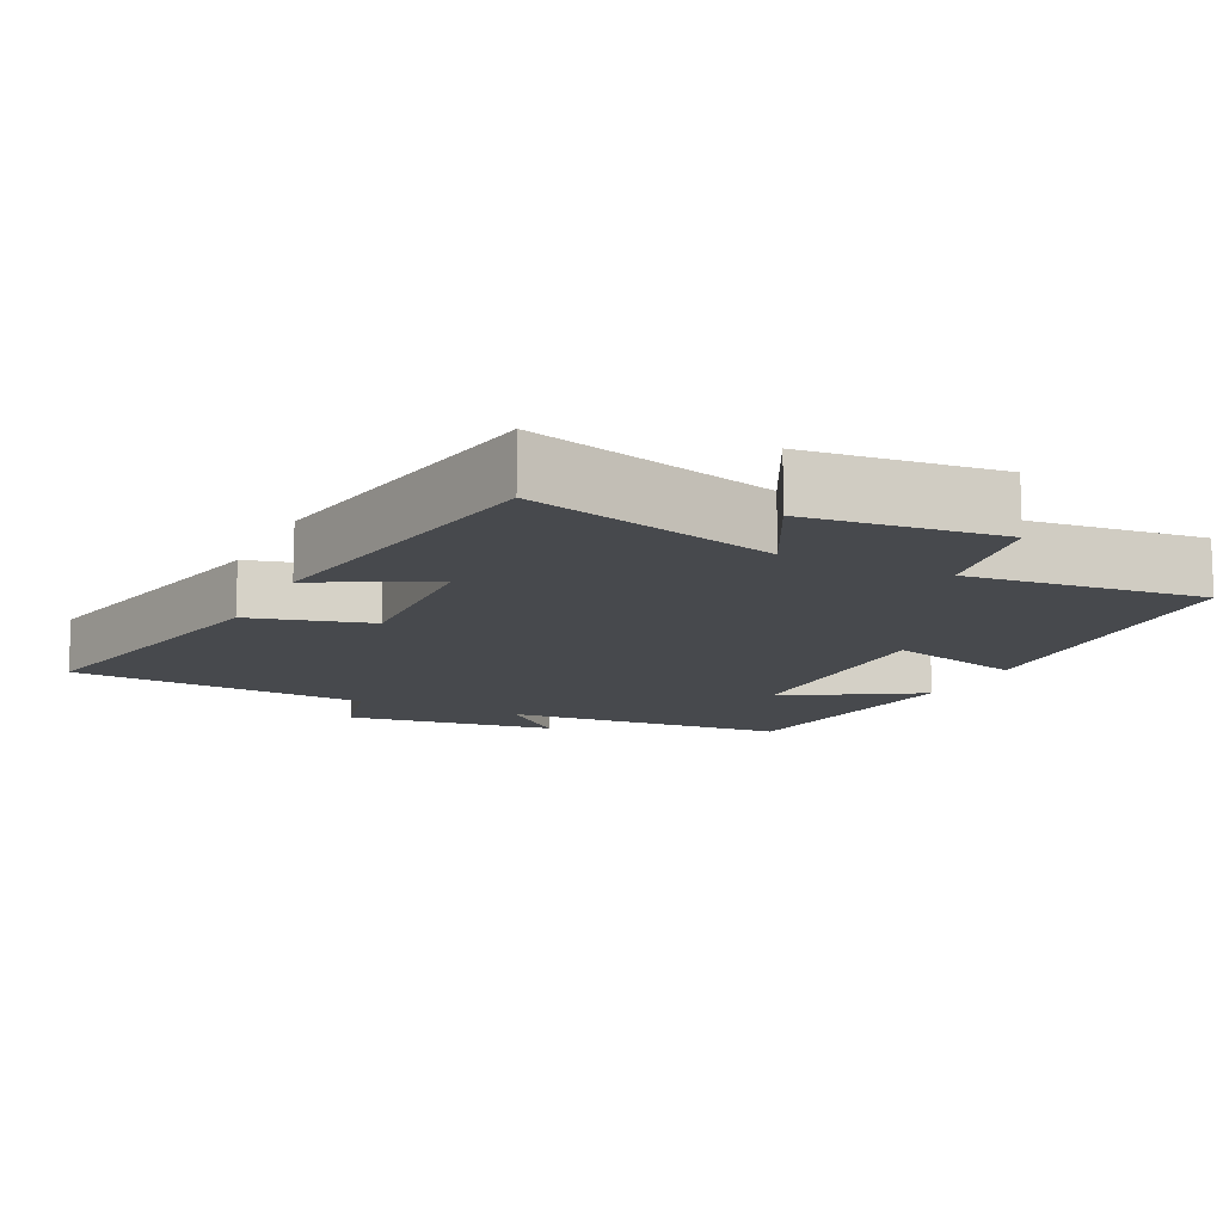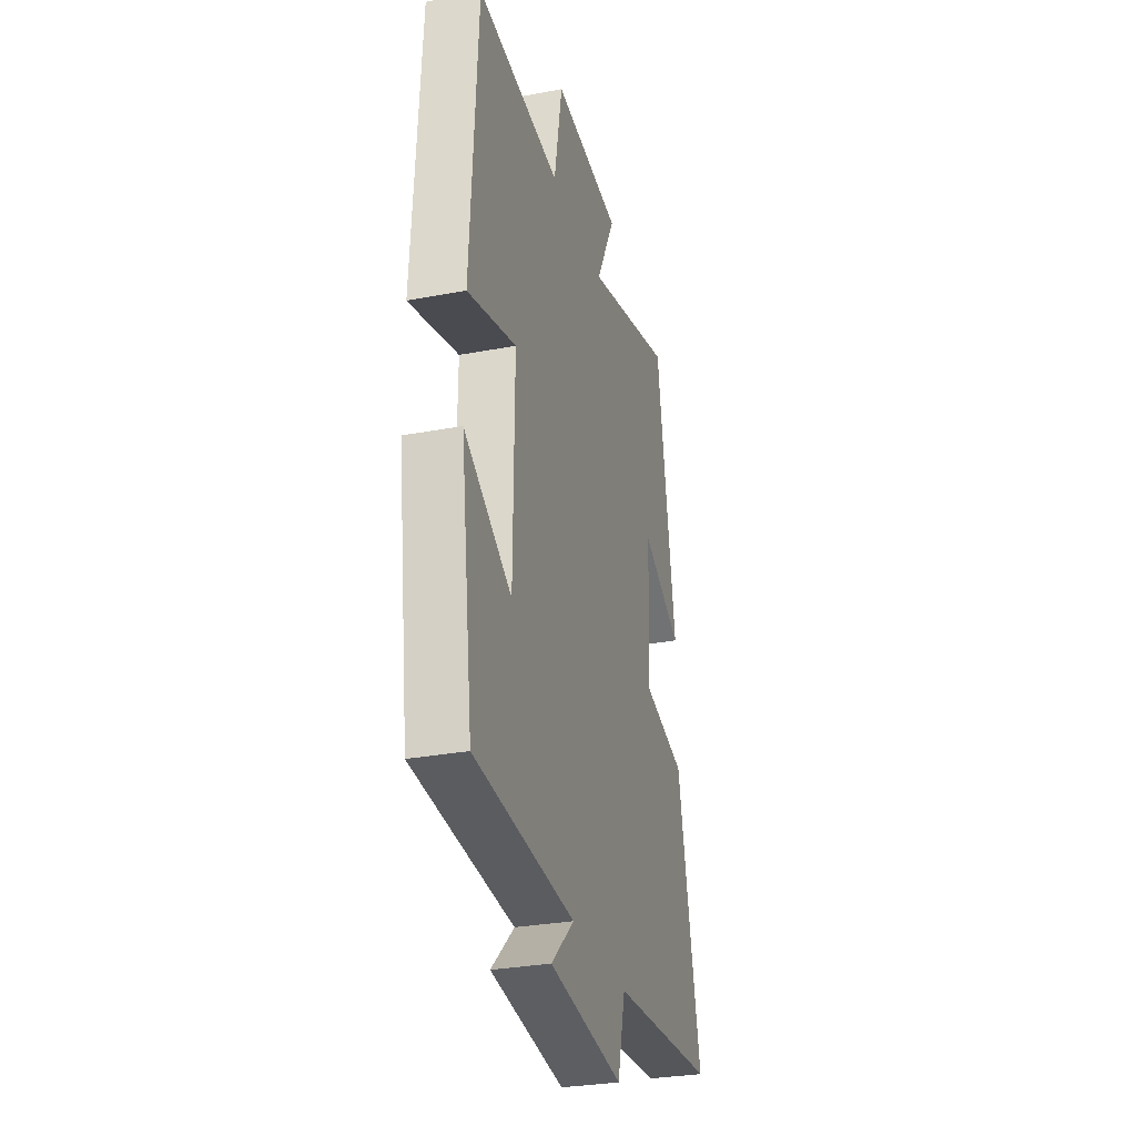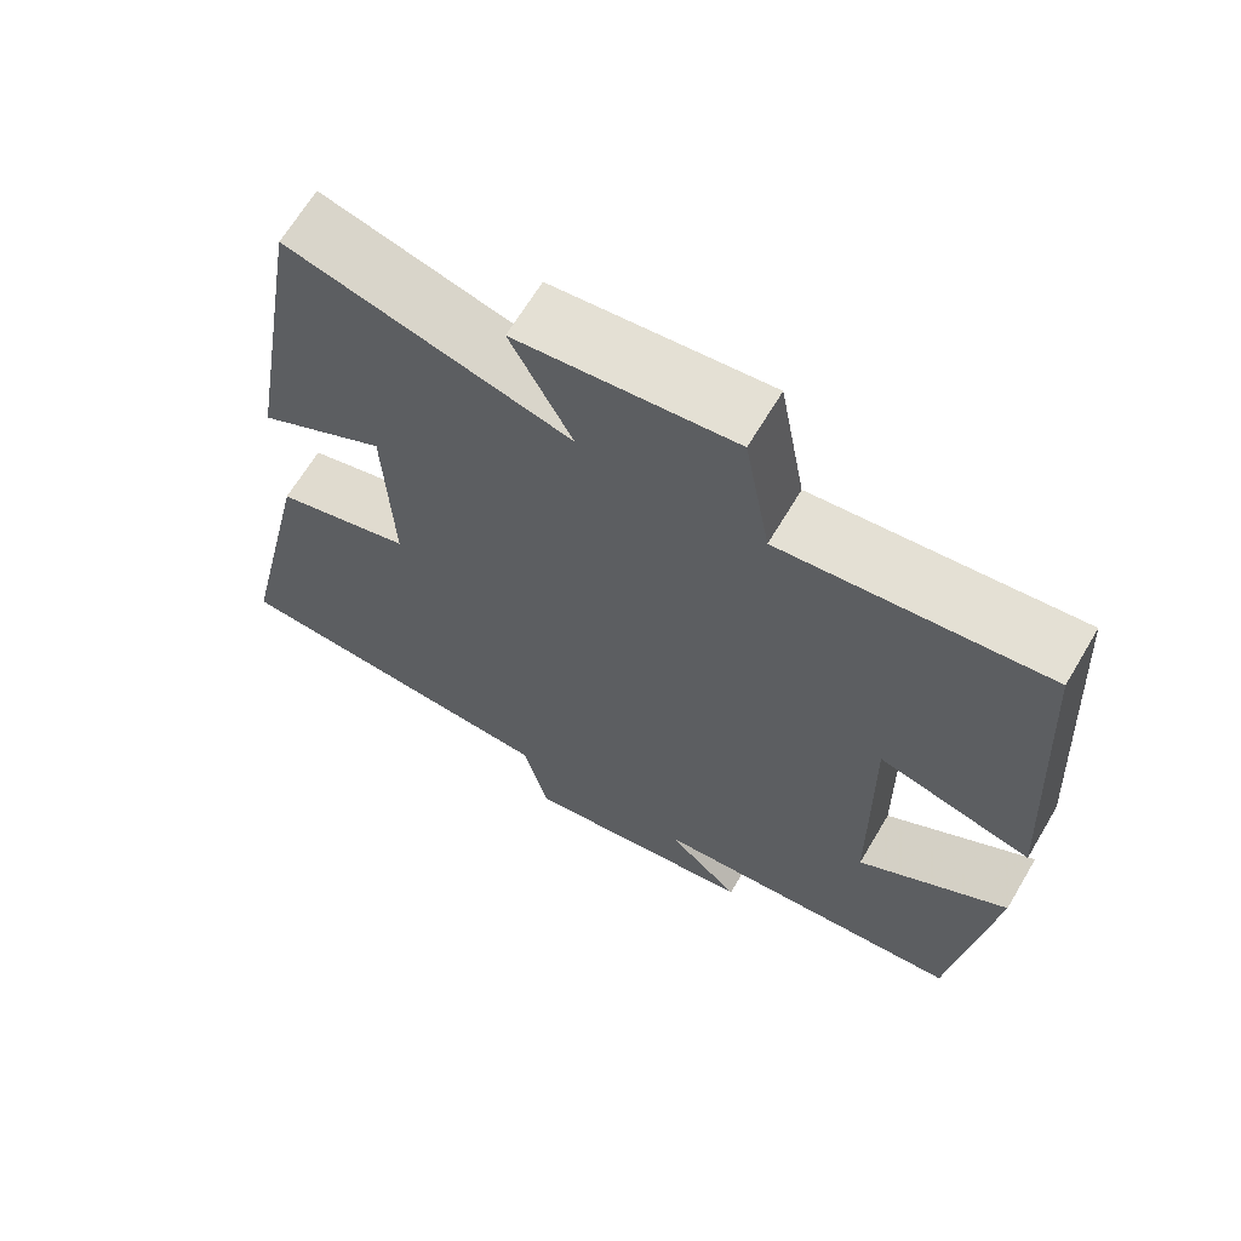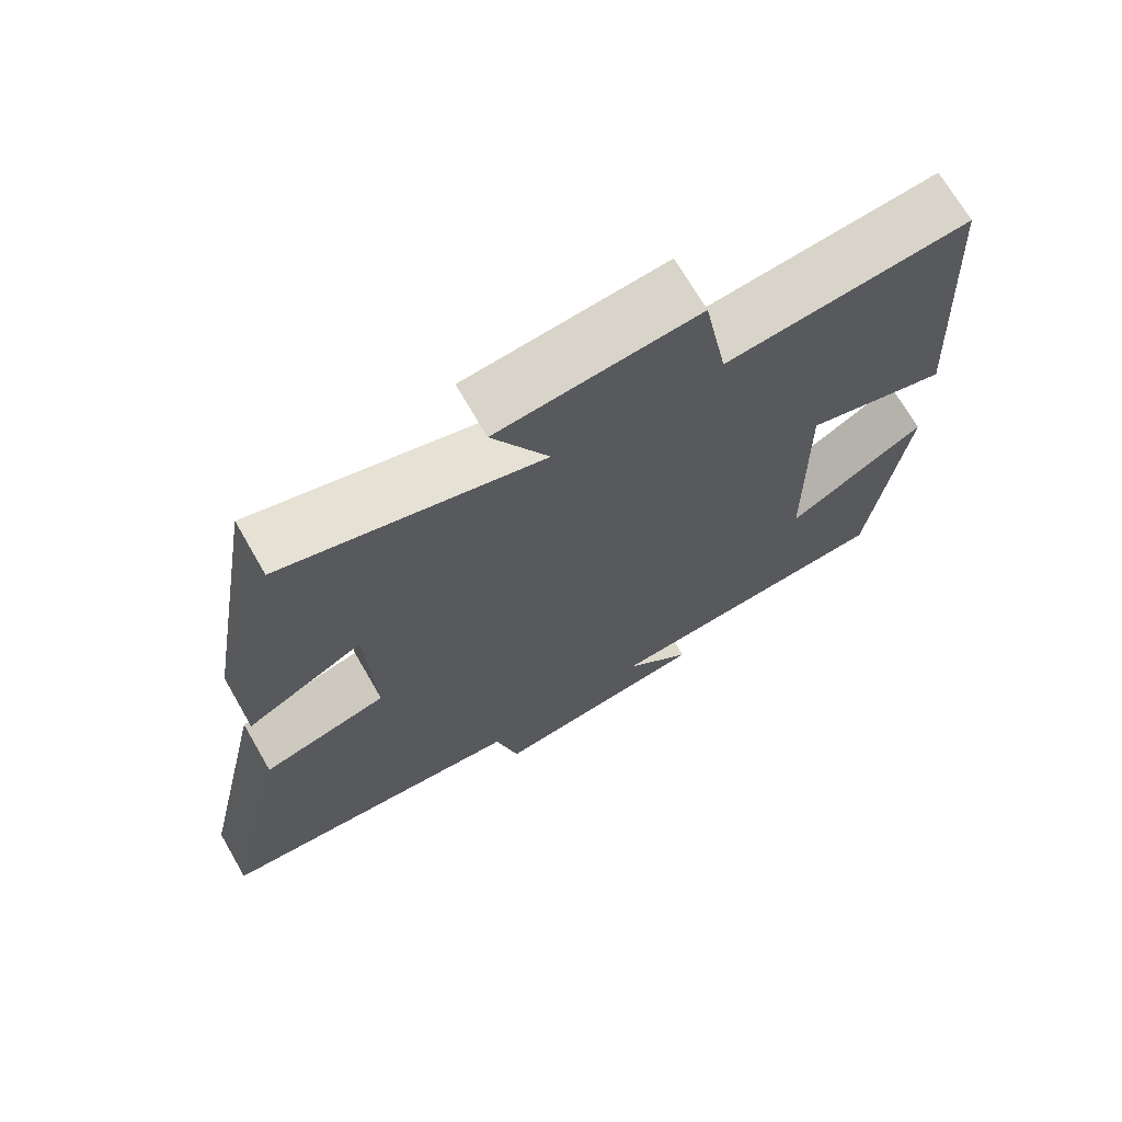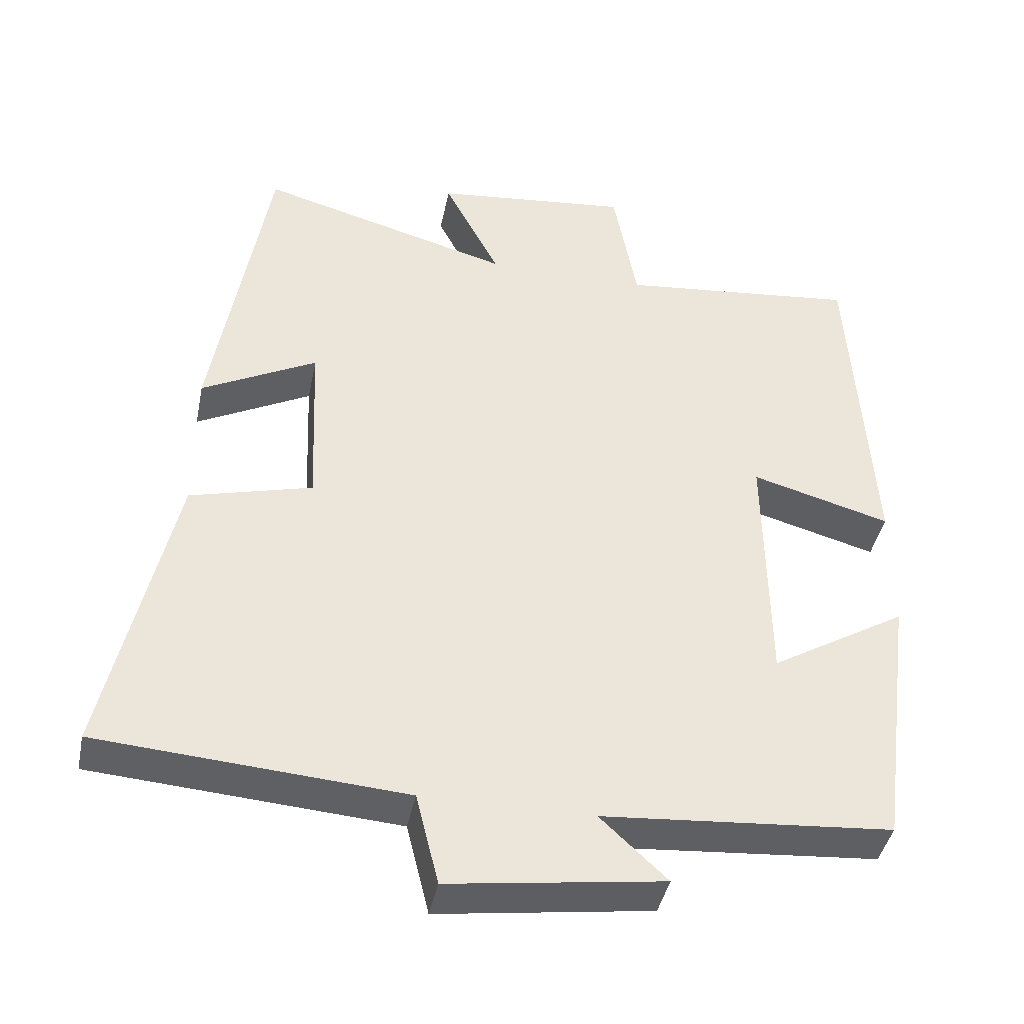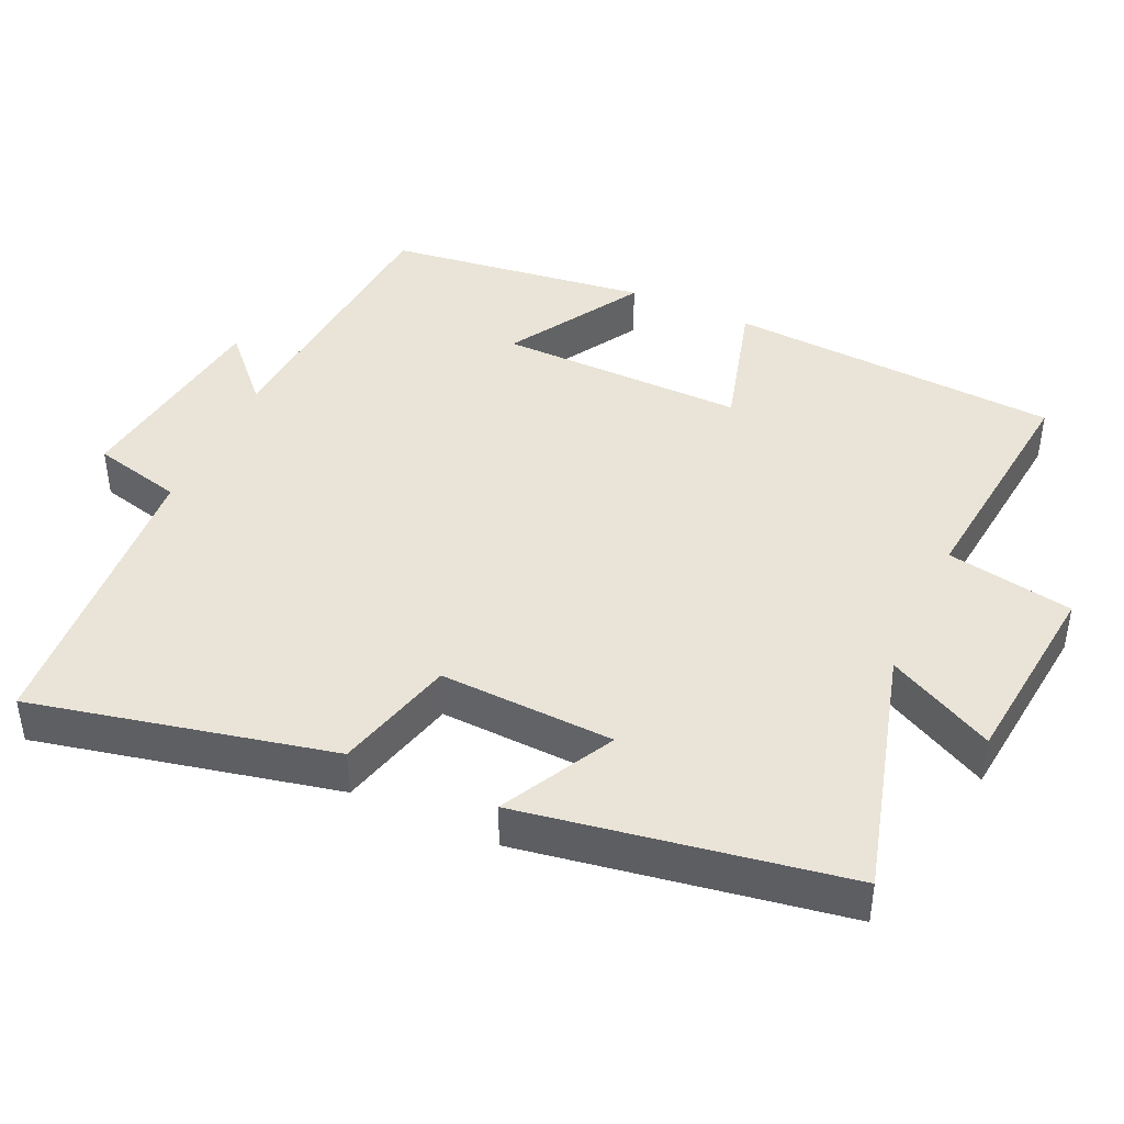
<metadata>
{"format":"obj","ext":"obj","renderer":"f3d","projection":"perspective","resolution":1024,"background":"white","views":[{"elev":-12.4,"azim":-25.8,"up":"+Y"},{"elev":-29.8,"azim":105.5,"up":"+Z"},{"elev":66.0,"azim":30.7,"up":"+Z"},{"elev":70.3,"azim":-30.0,"up":"+Z"},{"elev":-41.6,"azim":-11.3,"up":"+Z"},{"elev":43.0,"azim":-65.4,"up":"+Y"}]}
</metadata>
<code>
v 0.452 0.07 -0.469
v 0.057 0.07 -0.5
v 0.148 0.07 -0.585
v -0.144 0.07 -0.625
v -0.175 0.07 -0.5
v -0.592 0.07 -0.469
v -0.5 0.07 -0.054
v -0.333 0.07 -0.01
v -0.343 0.07 0.232
v -0.5 0.07 0.15
v -0.425 0.07 0.596
v -0.079 0.07 0.5
v -0.155 0.07 0.648
v 0.113 0.07 0.676
v 0.145 0.07 0.5
v 0.472 0.07 0.534
v 0.5 0.07 0.072
v 0.31 0.07 0.125
v 0.314 0.07 -0.217
v 0.5 0.07 -0.106
v 0.452 0 -0.469
v 0.057 0 -0.5
v 0.148 0 -0.585
v -0.144 0 -0.625
v -0.175 0 -0.5
v -0.592 0 -0.469
v -0.5 0 -0.054
v -0.333 0 -0.01
v -0.343 0 0.232
v -0.5 0 0.15
v -0.425 0 0.596
v -0.079 0 0.5
v -0.155 0 0.648
v 0.113 0 0.676
v 0.145 0 0.5
v 0.472 0 0.534
v 0.5 0 0.072
v 0.31 0 0.125
v 0.314 0 -0.217
v 0.5 0 -0.106
f 19 20 1 2
f 18 19 2
f 15 16 17 18
f 15 18 2
f 12 13 14 15
f 12 15 2
f 9 10 11 12
f 8 9 12 2
f 7 8 2
f 6 7 2
f 5 6 2
f 2 3 4 5
f 22 21 40 39
f 22 39 38
f 38 37 36 35
f 22 38 35
f 35 34 33 32
f 22 35 32
f 32 31 30 29
f 22 32 29 28
f 22 28 27
f 22 27 26
f 22 26 25
f 25 24 23 22
f 1 21 22 2
f 2 22 23 3
f 3 23 24 4
f 4 24 25 5
f 5 25 26 6
f 6 26 27 7
f 7 27 28 8
f 8 28 29 9
f 9 29 30 10
f 10 30 31 11
f 11 31 32 12
f 12 32 33 13
f 13 33 34 14
f 14 34 35 15
f 15 35 36 16
f 16 36 37 17
f 17 37 38 18
f 18 38 39 19
f 19 39 40 20
f 20 40 21 1

</code>
